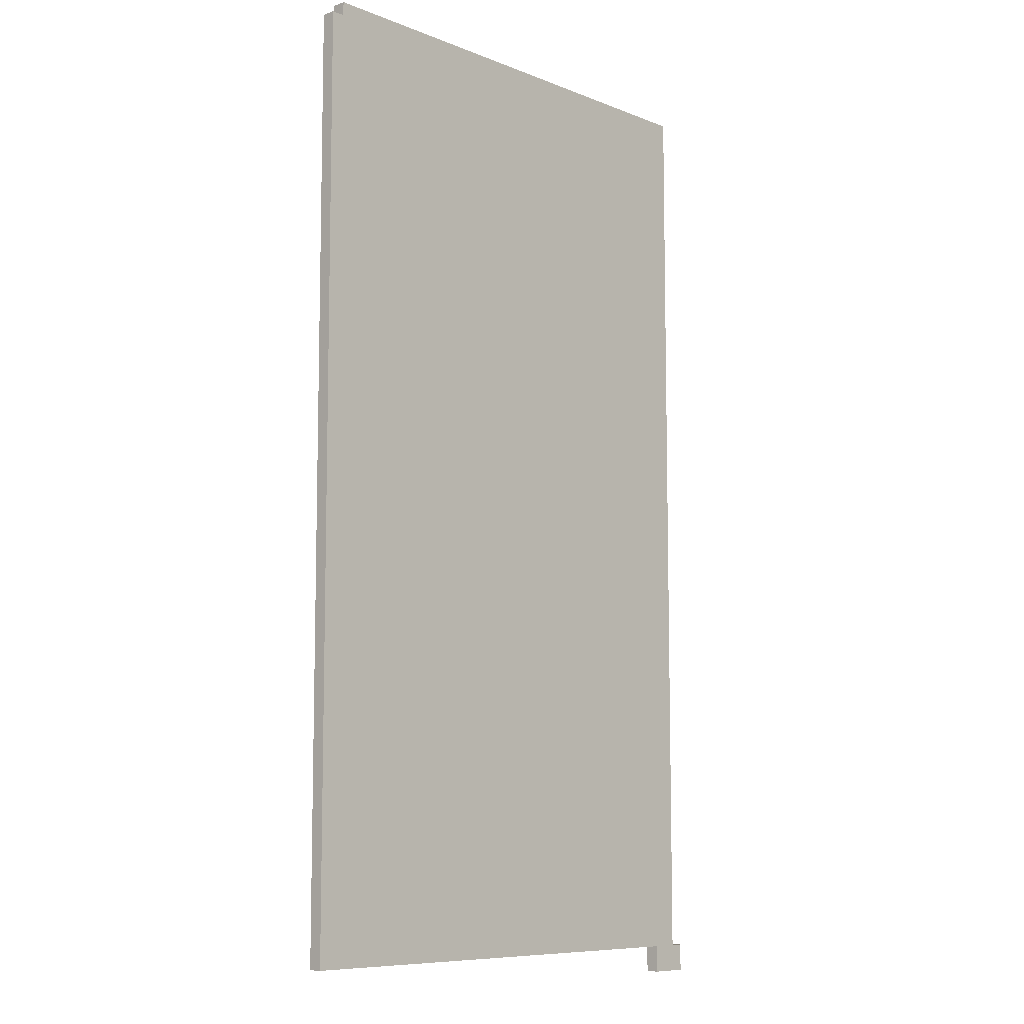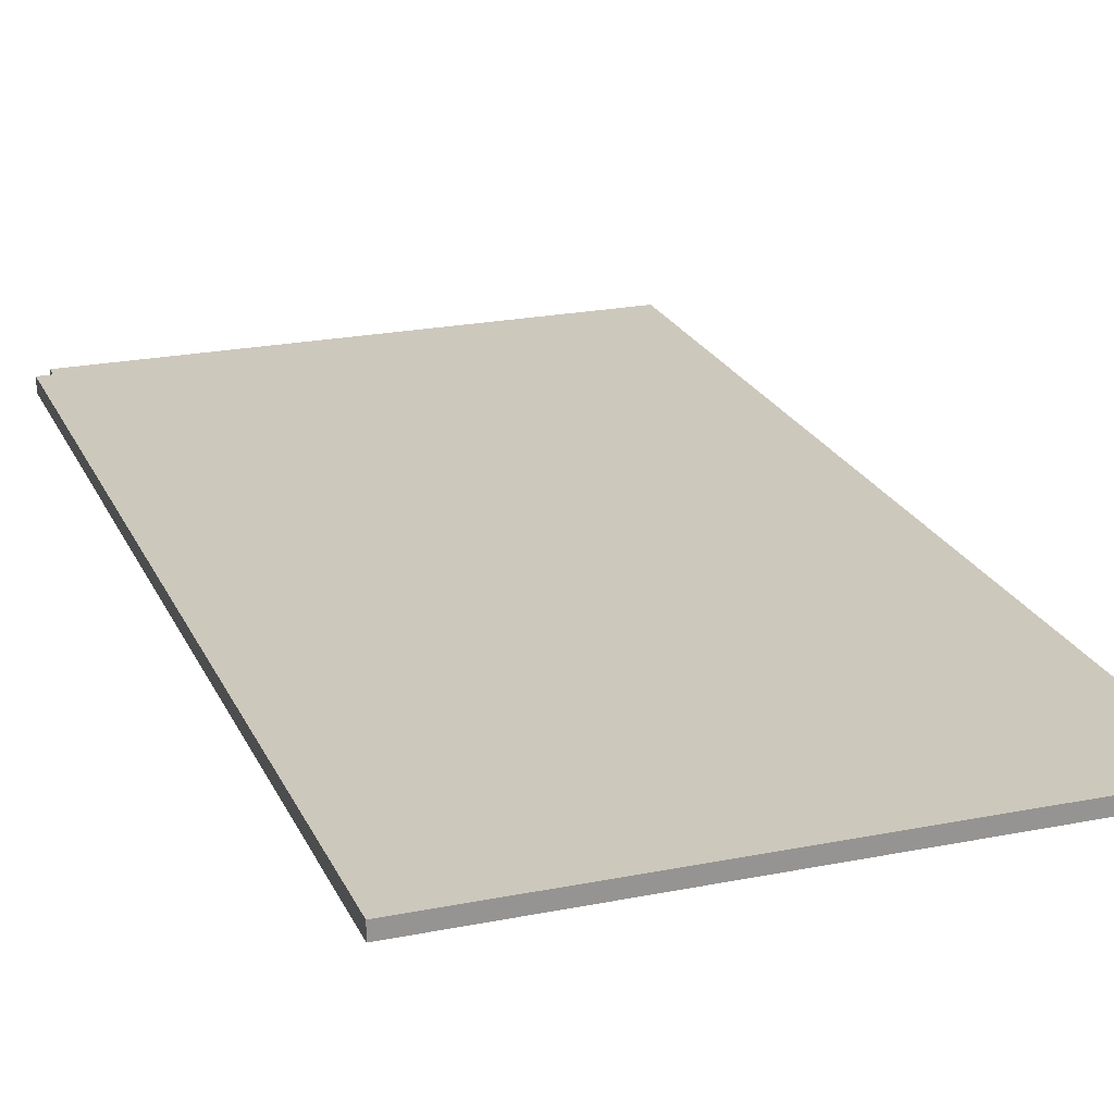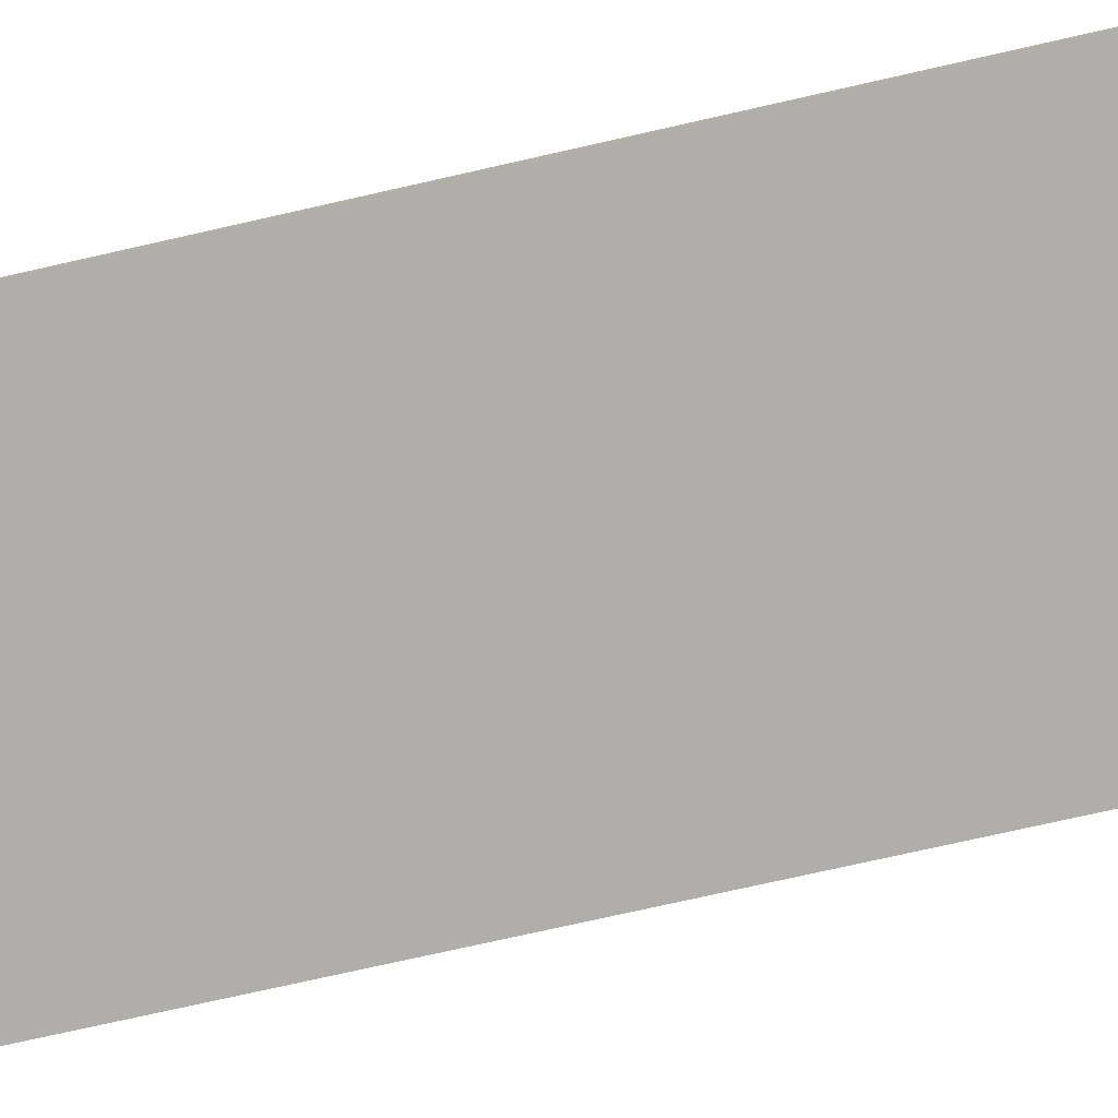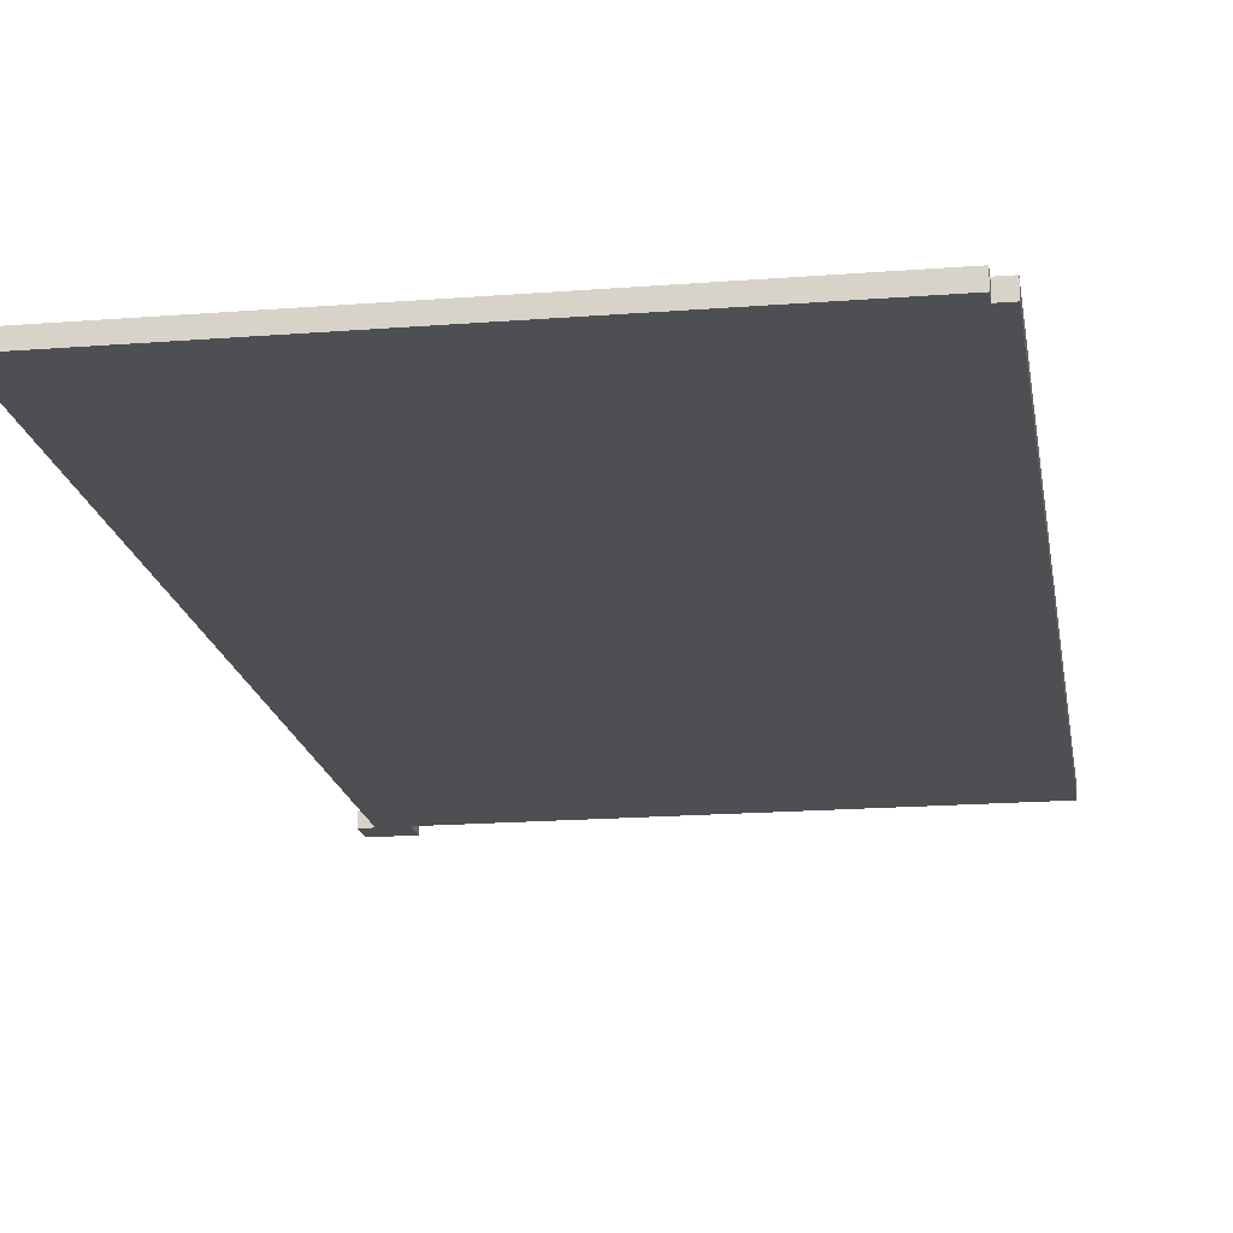
<metadata>
{"format":"obj","ext":"obj","renderer":"f3d","projection":"perspective","resolution":1024,"background":"white","views":[{"elev":-8.5,"azim":133.1,"up":"+Z"},{"elev":22.2,"azim":160.7,"up":"+Y"},{"elev":-77.6,"azim":102.6,"up":"+Y"},{"elev":-17.9,"azim":8.8,"up":"+Y"}]}
</metadata>
<code>
g Central Campus-Draft (1)-5
v -19.5 0 -33
v -19.5 0 -35
v -19.5 1 -33
v -19.5 1 -35
v -18.5 0 36
v -18.5 0 -31
v -18.5 0 -33
v -18.5 1 36
v -18.5 1 -31
v -18.5 1 -33
v -16.5 0 -33
v -16.5 0 -35
v -16.5 1 -33
v -16.5 1 -35
v 18.5 0 36
v 18.5 0 35
v 18.5 1 36
v 18.5 1 35
v 19.5 0 35
v 19.5 0 33
v 19.5 0 27
v 19.5 0 -33
v 19.5 1 35
v 19.5 1 33
v 19.5 1 27
v 19.5 1 -33
v -18.5 0 36
v -18.5 1 36
v 18.5 0 36
v 18.5 1 36
v 18.5 0 35
v 18.5 1 35
v 19.5 0 35
v 19.5 1 35
v -19.5 0 -33
v -19.5 1 -33
v -18.5 0 -33
v -18.5 1 -33
v -16.5 0 -33
v -16.5 1 -33
v -15.5 0 -33
v -15.5 1 -33
v 19.5 0 -33
v 19.5 1 -33
v -19.5 0 -35
v -19.5 1 -35
v -16.5 0 -35
v -16.5 1 -35
v -18.5 0 36
v 18.5 0 36
v 18.5 0 35
v 19.5 0 35
v 18.5 0 33
v 19.5 0 33
v 17.5 0 31
v 18.5 0 31
v 16.5 0 29
v 17.5 0 29
v 15.5 0 28
v 16.5 0 28
v 18.5 0 27
v 19.5 0 27
v 14.5 0 26
v 15.5 0 26
v 17.5 0 25
v 18.5 0 25
v 13.5 0 24
v 14.5 0 24
v 16.5 0 23
v 17.5 0 23
v 12.5 0 22
v 13.5 0 22
v 15.5 0 22
v 16.5 0 22
v 11.5 0 21
v 12.5 0 21
v 14.5 0 20
v 15.5 0 20
v 10.5 0 19
v 11.5 0 19
v 13.5 0 18
v 14.5 0 18
v 9.5 0 17
v 10.5 0 17
v 12.5 0 16
v 13.5 0 16
v 8.5 0 15
v 9.5 0 15
v 11.5 0 15
v 12.5 0 15
v 7.5 0 14
v 8.5 0 14
v 10.5 0 13
v 11.5 0 13
v 6.5 0 12
v 7.5 0 12
v 9.5 0 11
v 10.5 0 11
v 5.5 0 10
v 6.5 0 10
v 4.5 0 9
v 5.5 0 9
v 8.5 0 9
v 9.5 0 9
v 7.5 0 8
v 8.5 0 8
v 3.5 0 7
v 4.5 0 7
v 6.5 0 6
v 7.5 0 6
v 2.5 0 5
v 3.5 0 5
v 5.5 0 4
v 6.5 0 4
v 1.5 0 3
v 2.5 0 3
v 4.5 0 3
v 5.5 0 3
v 0.5 0 2
v 1.5 0 2
v 3.5 0 1
v 4.5 0 1
v -0.5 0 -0
v 0.5 0 -0
v 2.5 0 -1
v 3.5 0 -1
v -1.5 0 -2
v -0.5 0 -2
v 1.5 0 -3
v 2.5 0 -3
v -2.5 0 -4
v -1.5 0 -4
v 0.5 0 -4
v 1.5 0 -4
v -3.5 0 -5
v -2.5 0 -5
v -0.5 0 -6
v 0.5 0 -6
v -4.5 0 -7
v -3.5 0 -7
v -1.5 0 -8
v -0.5 0 -8
v -5.5 0 -9
v -4.5 0 -9
v -6.5 0 -10
v -5.5 0 -10
v -2.5 0 -10
v -1.5 0 -10
v -3.5 0 -11
v -2.5 0 -11
v -7.5 0 -12
v -6.5 0 -12
v -4.5 0 -13
v -3.5 0 -13
v -8.5 0 -14
v -7.5 0 -14
v -5.5 0 -15
v -4.5 0 -15
v -9.5 0 -16
v -8.5 0 -16
v -6.5 0 -16
v -5.5 0 -16
v -10.5 0 -17
v -9.5 0 -17
v -7.5 0 -18
v -6.5 0 -18
v -11.5 0 -19
v -10.5 0 -19
v -8.5 0 -20
v -7.5 0 -20
v -12.5 0 -21
v -11.5 0 -21
v -9.5 0 -22
v -8.5 0 -22
v -13.5 0 -23
v -12.5 0 -23
v -10.5 0 -23
v -9.5 0 -23
v -14.5 0 -24
v -13.5 0 -24
v -11.5 0 -25
v -10.5 0 -25
v -15.5 0 -26
v -14.5 0 -26
v -12.5 0 -27
v -11.5 0 -27
v -16.5 0 -28
v -15.5 0 -28
v -13.5 0 -29
v -12.5 0 -29
v -17.5 0 -30
v -16.5 0 -30
v -14.5 0 -30
v -13.5 0 -30
v -18.5 0 -31
v -17.5 0 -31
v -15.5 0 -32
v -14.5 0 -32
v -19.5 0 -33
v -18.5 0 -33
v -16.5 0 -33
v -15.5 0 -33
v 19.5 0 -33
v -19.5 0 -35
v -16.5 0 -35
v -18.5 1 36
v 18.5 1 36
v 18.5 1 35
v 19.5 1 35
v 18.5 1 33
v 19.5 1 33
v 17.5 1 31
v 18.5 1 31
v 16.5 1 29
v 17.5 1 29
v 15.5 1 28
v 16.5 1 28
v 18.5 1 27
v 19.5 1 27
v 14.5 1 26
v 15.5 1 26
v 17.5 1 25
v 18.5 1 25
v 13.5 1 24
v 14.5 1 24
v 16.5 1 23
v 17.5 1 23
v 12.5 1 22
v 13.5 1 22
v 15.5 1 22
v 16.5 1 22
v 11.5 1 21
v 12.5 1 21
v 14.5 1 20
v 15.5 1 20
v 10.5 1 19
v 11.5 1 19
v 13.5 1 18
v 14.5 1 18
v 9.5 1 17
v 10.5 1 17
v 12.5 1 16
v 13.5 1 16
v 8.5 1 15
v 9.5 1 15
v 11.5 1 15
v 12.5 1 15
v 7.5 1 14
v 8.5 1 14
v 10.5 1 13
v 11.5 1 13
v 6.5 1 12
v 7.5 1 12
v 9.5 1 11
v 10.5 1 11
v 5.5 1 10
v 6.5 1 10
v 4.5 1 9
v 5.5 1 9
v 8.5 1 9
v 9.5 1 9
v 7.5 1 8
v 8.5 1 8
v 3.5 1 7
v 4.5 1 7
v 6.5 1 6
v 7.5 1 6
v 2.5 1 5
v 3.5 1 5
v 5.5 1 4
v 6.5 1 4
v 1.5 1 3
v 2.5 1 3
v 4.5 1 3
v 5.5 1 3
v 0.5 1 2
v 1.5 1 2
v 3.5 1 1
v 4.5 1 1
v -0.5 1 -0
v 0.5 1 -0
v 2.5 1 -1
v 3.5 1 -1
v -1.5 1 -2
v -0.5 1 -2
v 1.5 1 -3
v 2.5 1 -3
v -2.5 1 -4
v -1.5 1 -4
v 0.5 1 -4
v 1.5 1 -4
v -3.5 1 -5
v -2.5 1 -5
v -0.5 1 -6
v 0.5 1 -6
v -4.5 1 -7
v -3.5 1 -7
v -1.5 1 -8
v -0.5 1 -8
v -5.5 1 -9
v -4.5 1 -9
v -6.5 1 -10
v -5.5 1 -10
v -2.5 1 -10
v -1.5 1 -10
v -3.5 1 -11
v -2.5 1 -11
v -7.5 1 -12
v -6.5 1 -12
v -4.5 1 -13
v -3.5 1 -13
v -8.5 1 -14
v -7.5 1 -14
v -5.5 1 -15
v -4.5 1 -15
v -9.5 1 -16
v -8.5 1 -16
v -6.5 1 -16
v -5.5 1 -16
v -10.5 1 -17
v -9.5 1 -17
v -7.5 1 -18
v -6.5 1 -18
v -11.5 1 -19
v -10.5 1 -19
v -8.5 1 -20
v -7.5 1 -20
v -12.5 1 -21
v -11.5 1 -21
v -9.5 1 -22
v -8.5 1 -22
v -13.5 1 -23
v -12.5 1 -23
v -10.5 1 -23
v -9.5 1 -23
v -14.5 1 -24
v -13.5 1 -24
v -11.5 1 -25
v -10.5 1 -25
v -15.5 1 -26
v -14.5 1 -26
v -12.5 1 -27
v -11.5 1 -27
v -16.5 1 -28
v -15.5 1 -28
v -13.5 1 -29
v -12.5 1 -29
v -17.5 1 -30
v -16.5 1 -30
v -14.5 1 -30
v -13.5 1 -30
v -18.5 1 -31
v -17.5 1 -31
v -15.5 1 -32
v -14.5 1 -32
v -19.5 1 -33
v -18.5 1 -33
v -16.5 1 -33
v -15.5 1 -33
v 19.5 1 -33
v -19.5 1 -35
v -16.5 1 -35
f 3 2 1
f 4 2 3
f 8 6 5
f 9 7 6
f 9 6 8
f 10 7 9
f 11 12 13
f 13 12 14
f 15 16 17
f 17 16 18
f 19 20 23
f 20 21 24
f 23 20 24
f 21 22 25
f 24 21 25
f 25 22 26
f 29 28 27
f 30 28 29
f 33 32 31
f 34 32 33
f 37 36 35
f 38 36 37
f 39 40 41
f 41 40 42
f 41 42 43
f 43 42 44
f 45 46 47
f 47 46 48
f 51 50 49
f 53 51 49
f 53 52 51
f 54 52 53
f 55 53 49
f 56 54 53
f 56 53 55
f 57 55 49
f 58 56 55
f 58 55 57
f 59 57 49
f 60 58 57
f 60 57 59
f 61 54 56
f 61 58 60
f 61 60 59
f 61 56 58
f 62 54 61
f 63 59 49
f 64 61 59
f 64 59 63
f 65 64 63
f 65 61 64
f 66 62 61
f 66 61 65
f 67 63 49
f 68 65 63
f 68 63 67
f 69 68 67
f 69 65 68
f 70 66 65
f 70 65 69
f 71 67 49
f 72 69 67
f 72 67 71
f 73 69 72
f 74 70 69
f 74 69 73
f 75 71 49
f 76 73 72
f 76 71 75
f 76 72 71
f 77 76 75
f 77 73 76
f 78 74 73
f 78 73 77
f 79 75 49
f 80 77 75
f 80 75 79
f 81 80 79
f 81 77 80
f 82 78 77
f 82 77 81
f 83 79 49
f 84 81 79
f 84 79 83
f 85 84 83
f 85 81 84
f 86 82 81
f 86 81 85
f 87 83 49
f 88 85 83
f 88 83 87
f 89 85 88
f 90 86 85
f 90 85 89
f 91 87 49
f 92 89 88
f 92 87 91
f 92 88 87
f 93 92 91
f 93 89 92
f 94 90 89
f 94 89 93
f 95 91 49
f 96 93 91
f 96 91 95
f 97 96 95
f 97 93 96
f 98 94 93
f 98 93 97
f 99 95 49
f 100 97 95
f 100 95 99
f 101 99 49
f 102 100 99
f 102 99 101
f 103 97 100
f 103 100 102
f 104 98 97
f 104 97 103
f 105 102 101
f 105 103 102
f 106 104 103
f 106 103 105
f 107 101 49
f 108 105 101
f 108 101 107
f 109 108 107
f 109 105 108
f 110 106 105
f 110 105 109
f 111 107 49
f 112 109 107
f 112 107 111
f 113 112 111
f 113 109 112
f 114 110 109
f 114 109 113
f 115 111 49
f 116 113 111
f 116 111 115
f 117 113 116
f 118 114 113
f 118 113 117
f 119 115 49
f 120 117 116
f 120 115 119
f 120 116 115
f 121 120 119
f 121 117 120
f 122 118 117
f 122 117 121
f 123 119 49
f 124 121 119
f 124 119 123
f 125 124 123
f 125 121 124
f 126 122 121
f 126 121 125
f 127 123 49
f 128 125 123
f 128 123 127
f 129 128 127
f 129 125 128
f 130 126 125
f 130 125 129
f 131 127 49
f 132 129 127
f 132 127 131
f 133 129 132
f 134 130 129
f 134 129 133
f 135 131 49
f 136 133 132
f 136 131 135
f 136 132 131
f 137 136 135
f 137 133 136
f 138 134 133
f 138 133 137
f 139 135 49
f 140 137 135
f 140 135 139
f 141 140 139
f 141 137 140
f 142 138 137
f 142 137 141
f 143 139 49
f 144 141 139
f 144 139 143
f 145 143 49
f 146 144 143
f 146 143 145
f 147 141 144
f 147 144 146
f 148 142 141
f 148 141 147
f 149 146 145
f 149 147 146
f 150 148 147
f 150 147 149
f 151 145 49
f 152 149 145
f 152 145 151
f 153 152 151
f 153 149 152
f 154 150 149
f 154 149 153
f 155 151 49
f 156 153 151
f 156 151 155
f 157 156 155
f 157 153 156
f 158 154 153
f 158 153 157
f 159 155 49
f 160 157 155
f 160 155 159
f 161 157 160
f 162 158 157
f 162 157 161
f 163 159 49
f 164 161 160
f 164 159 163
f 164 160 159
f 165 164 163
f 165 161 164
f 166 162 161
f 166 161 165
f 167 163 49
f 168 165 163
f 168 163 167
f 169 168 167
f 169 165 168
f 170 166 165
f 170 165 169
f 171 167 49
f 172 169 167
f 172 167 171
f 173 172 171
f 173 169 172
f 174 170 169
f 174 169 173
f 175 171 49
f 176 173 171
f 176 171 175
f 177 173 176
f 178 174 173
f 178 173 177
f 179 175 49
f 180 177 176
f 180 175 179
f 180 176 175
f 181 180 179
f 181 177 180
f 182 178 177
f 182 177 181
f 183 179 49
f 184 181 179
f 184 179 183
f 185 184 183
f 185 181 184
f 186 182 181
f 186 181 185
f 187 183 49
f 188 185 183
f 188 183 187
f 189 188 187
f 189 185 188
f 190 186 185
f 190 185 189
f 191 187 49
f 192 189 187
f 192 187 191
f 193 189 192
f 194 190 189
f 194 189 193
f 195 191 49
f 196 193 192
f 196 191 195
f 196 192 191
f 197 196 195
f 197 193 196
f 198 194 193
f 198 193 197
f 200 197 195
f 201 197 200
f 202 198 197
f 202 197 201
f 203 62 66
f 203 198 202
f 203 66 70
f 203 70 74
f 203 74 78
f 203 78 82
f 203 194 198
f 203 82 86
f 203 190 194
f 203 186 190
f 203 182 186
f 203 178 182
f 203 174 178
f 203 170 174
f 203 166 170
f 203 162 166
f 203 158 162
f 203 154 158
f 203 148 150
f 203 150 154
f 203 142 148
f 203 138 142
f 203 134 138
f 203 130 134
f 203 126 130
f 203 122 126
f 203 118 122
f 203 114 118
f 203 110 114
f 203 104 106
f 203 106 110
f 203 98 104
f 203 94 98
f 203 90 94
f 203 86 90
f 204 200 199
f 204 201 200
f 205 201 204
f 206 207 208
f 206 208 210
f 208 209 210
f 210 209 211
f 206 210 212
f 210 211 213
f 212 210 213
f 206 212 214
f 212 213 215
f 214 212 215
f 206 214 216
f 214 215 217
f 216 214 217
f 213 211 218
f 217 215 218
f 216 217 218
f 215 213 218
f 218 211 219
f 206 216 220
f 216 218 221
f 220 216 221
f 220 221 222
f 221 218 222
f 218 219 223
f 222 218 223
f 206 220 224
f 220 222 225
f 224 220 225
f 224 225 226
f 225 222 226
f 222 223 227
f 226 222 227
f 206 224 228
f 224 226 229
f 228 224 229
f 229 226 230
f 226 227 231
f 230 226 231
f 206 228 232
f 229 230 233
f 232 228 233
f 228 229 233
f 232 233 234
f 233 230 234
f 230 231 235
f 234 230 235
f 206 232 236
f 232 234 237
f 236 232 237
f 236 237 238
f 237 234 238
f 234 235 239
f 238 234 239
f 206 236 240
f 236 238 241
f 240 236 241
f 240 241 242
f 241 238 242
f 238 239 243
f 242 238 243
f 206 240 244
f 240 242 245
f 244 240 245
f 245 242 246
f 242 243 247
f 246 242 247
f 206 244 248
f 245 246 249
f 248 244 249
f 244 245 249
f 248 249 250
f 249 246 250
f 246 247 251
f 250 246 251
f 206 248 252
f 248 250 253
f 252 248 253
f 252 253 254
f 253 250 254
f 250 251 255
f 254 250 255
f 206 252 256
f 252 254 257
f 256 252 257
f 206 256 258
f 256 257 259
f 258 256 259
f 257 254 260
f 259 257 260
f 254 255 261
f 260 254 261
f 258 259 262
f 259 260 262
f 260 261 263
f 262 260 263
f 206 258 264
f 258 262 265
f 264 258 265
f 264 265 266
f 265 262 266
f 262 263 267
f 266 262 267
f 206 264 268
f 264 266 269
f 268 264 269
f 268 269 270
f 269 266 270
f 266 267 271
f 270 266 271
f 206 268 272
f 268 270 273
f 272 268 273
f 273 270 274
f 270 271 275
f 274 270 275
f 206 272 276
f 273 274 277
f 276 272 277
f 272 273 277
f 276 277 278
f 277 274 278
f 274 275 279
f 278 274 279
f 206 276 280
f 276 278 281
f 280 276 281
f 280 281 282
f 281 278 282
f 278 279 283
f 282 278 283
f 206 280 284
f 280 282 285
f 284 280 285
f 284 285 286
f 285 282 286
f 282 283 287
f 286 282 287
f 206 284 288
f 284 286 289
f 288 284 289
f 289 286 290
f 286 287 291
f 290 286 291
f 206 288 292
f 289 290 293
f 292 288 293
f 288 289 293
f 292 293 294
f 293 290 294
f 290 291 295
f 294 290 295
f 206 292 296
f 292 294 297
f 296 292 297
f 296 297 298
f 297 294 298
f 294 295 299
f 298 294 299
f 206 296 300
f 296 298 301
f 300 296 301
f 206 300 302
f 300 301 303
f 302 300 303
f 301 298 304
f 303 301 304
f 298 299 305
f 304 298 305
f 302 303 306
f 303 304 306
f 304 305 307
f 306 304 307
f 206 302 308
f 302 306 309
f 308 302 309
f 308 309 310
f 309 306 310
f 306 307 311
f 310 306 311
f 206 308 312
f 308 310 313
f 312 308 313
f 312 313 314
f 313 310 314
f 310 311 315
f 314 310 315
f 206 312 316
f 312 314 317
f 316 312 317
f 317 314 318
f 314 315 319
f 318 314 319
f 206 316 320
f 317 318 321
f 320 316 321
f 316 317 321
f 320 321 322
f 321 318 322
f 318 319 323
f 322 318 323
f 206 320 324
f 320 322 325
f 324 320 325
f 324 325 326
f 325 322 326
f 322 323 327
f 326 322 327
f 206 324 328
f 324 326 329
f 328 324 329
f 328 329 330
f 329 326 330
f 326 327 331
f 330 326 331
f 206 328 332
f 328 330 333
f 332 328 333
f 333 330 334
f 330 331 335
f 334 330 335
f 206 332 336
f 333 334 337
f 336 332 337
f 332 333 337
f 336 337 338
f 337 334 338
f 334 335 339
f 338 334 339
f 206 336 340
f 336 338 341
f 340 336 341
f 340 341 342
f 341 338 342
f 338 339 343
f 342 338 343
f 206 340 344
f 340 342 345
f 344 340 345
f 344 345 346
f 345 342 346
f 342 343 347
f 346 342 347
f 206 344 348
f 344 346 349
f 348 344 349
f 349 346 350
f 346 347 351
f 350 346 351
f 206 348 352
f 349 350 353
f 352 348 353
f 348 349 353
f 352 353 354
f 353 350 354
f 350 351 355
f 354 350 355
f 352 354 357
f 357 354 358
f 354 355 359
f 358 354 359
f 223 219 360
f 359 355 360
f 227 223 360
f 231 227 360
f 235 231 360
f 239 235 360
f 355 351 360
f 243 239 360
f 351 347 360
f 347 343 360
f 343 339 360
f 339 335 360
f 335 331 360
f 331 327 360
f 327 323 360
f 323 319 360
f 319 315 360
f 315 311 360
f 307 305 360
f 311 307 360
f 305 299 360
f 299 295 360
f 295 291 360
f 291 287 360
f 287 283 360
f 283 279 360
f 279 275 360
f 275 271 360
f 271 267 360
f 263 261 360
f 267 263 360
f 261 255 360
f 255 251 360
f 251 247 360
f 247 243 360
f 356 357 361
f 357 358 361
f 361 358 362

</code>
